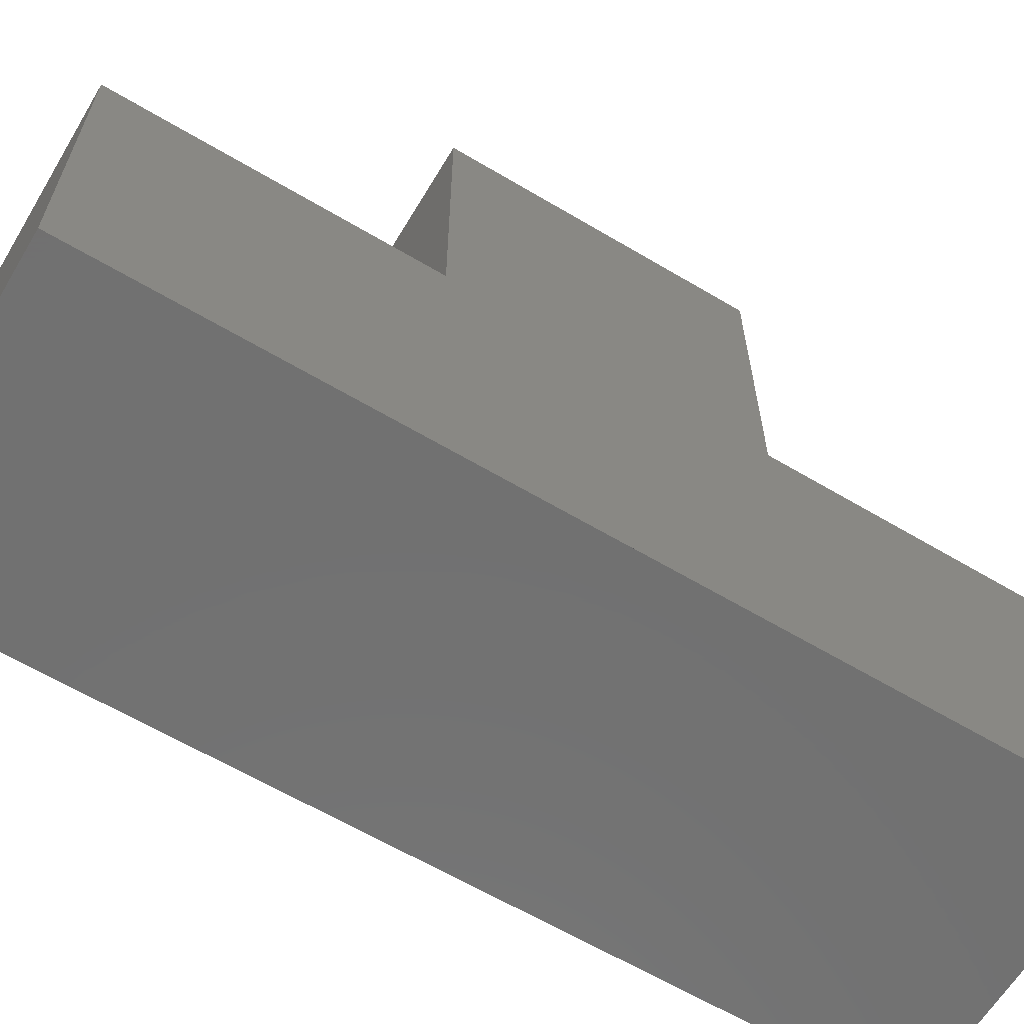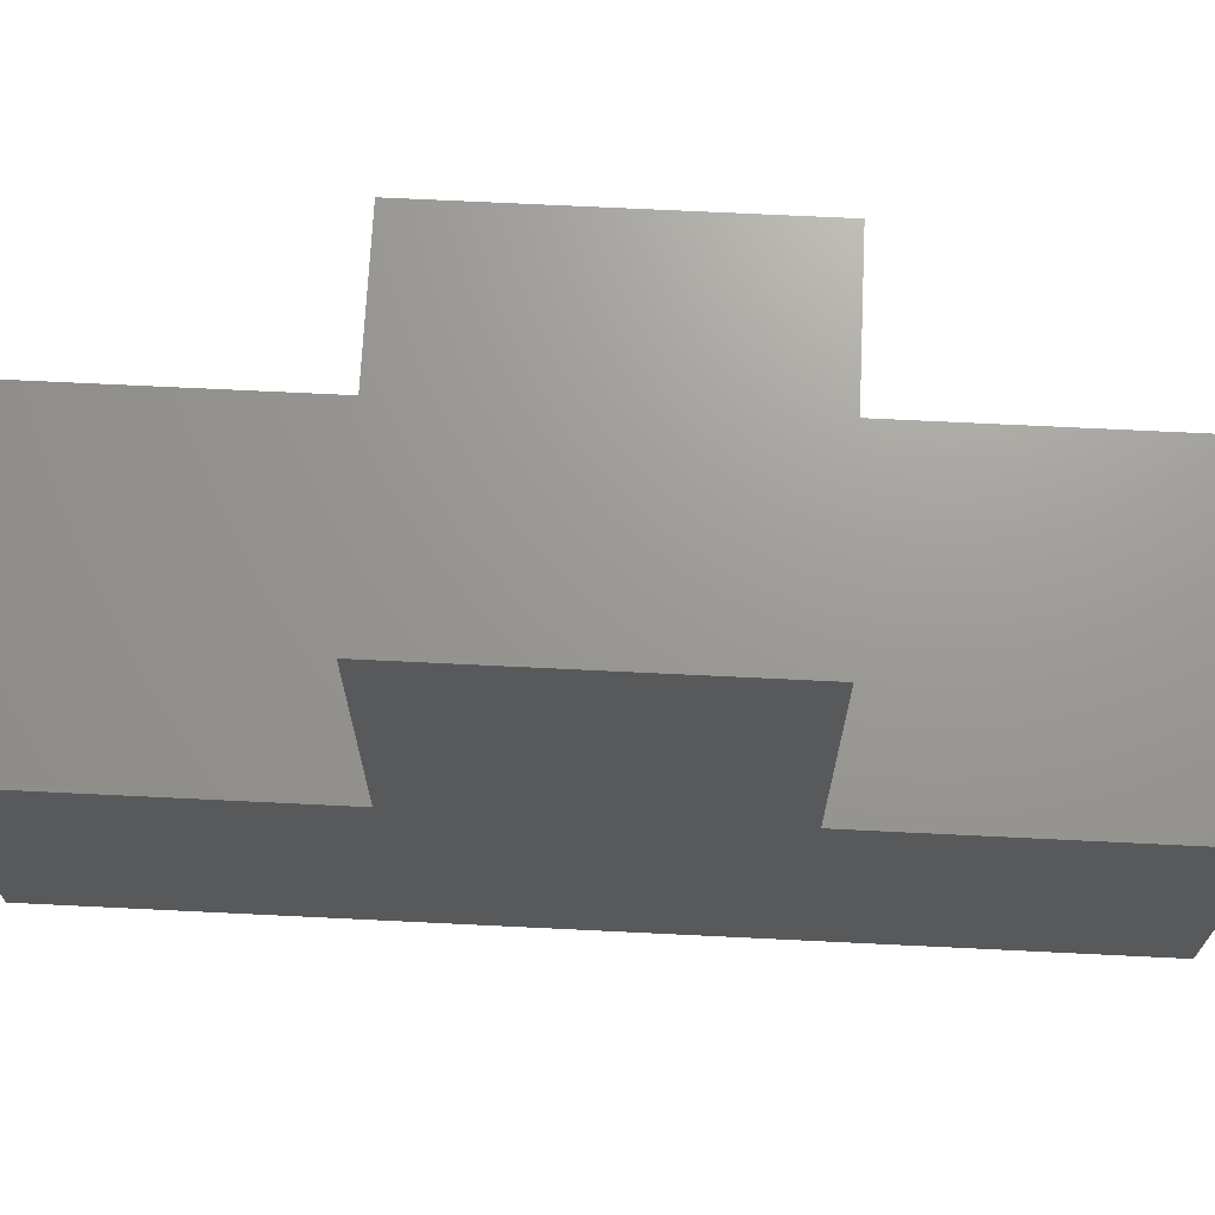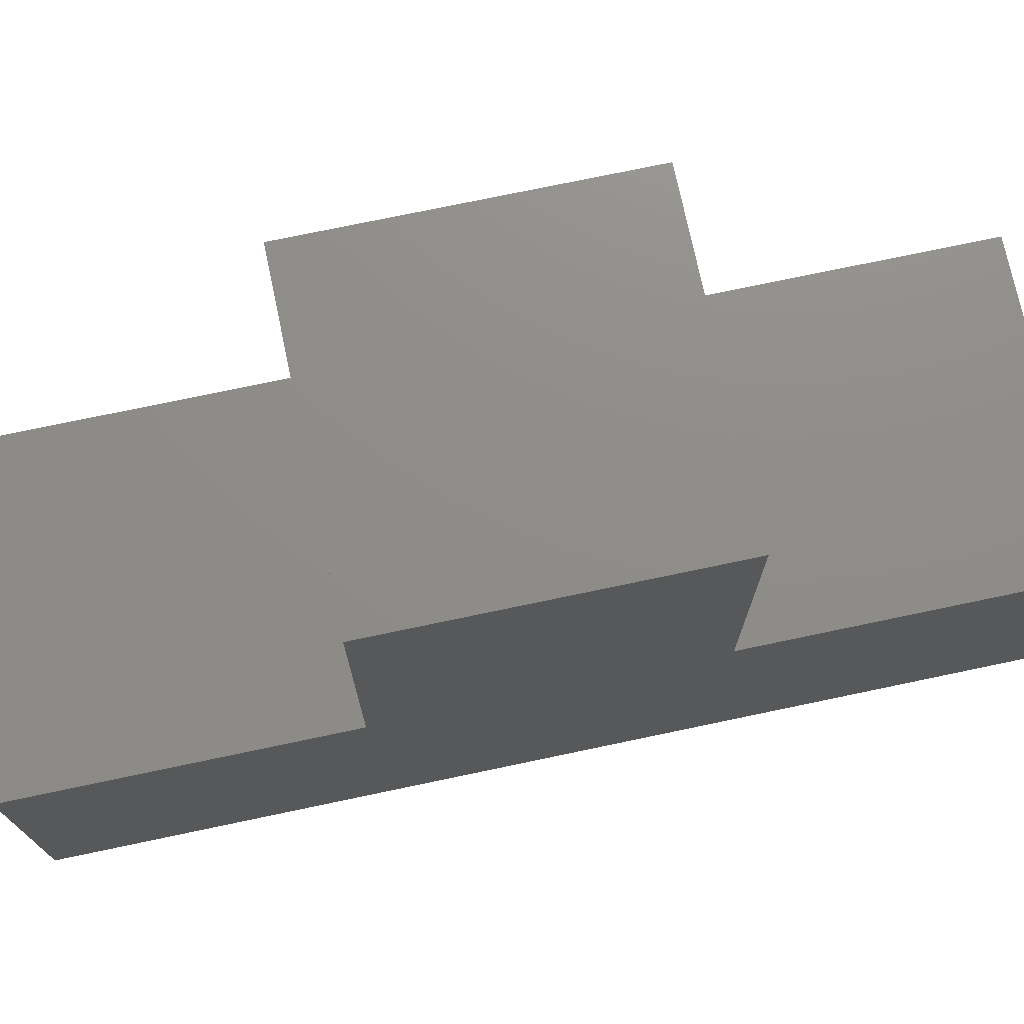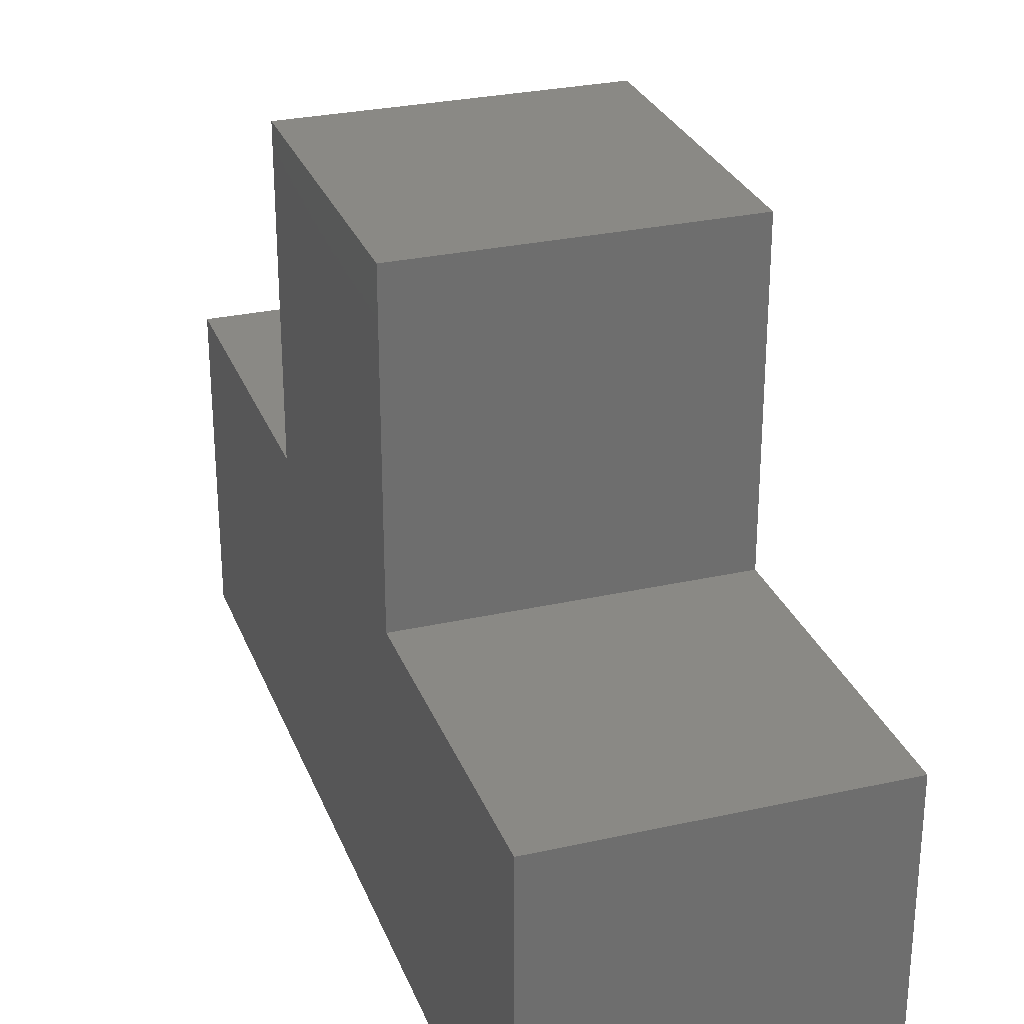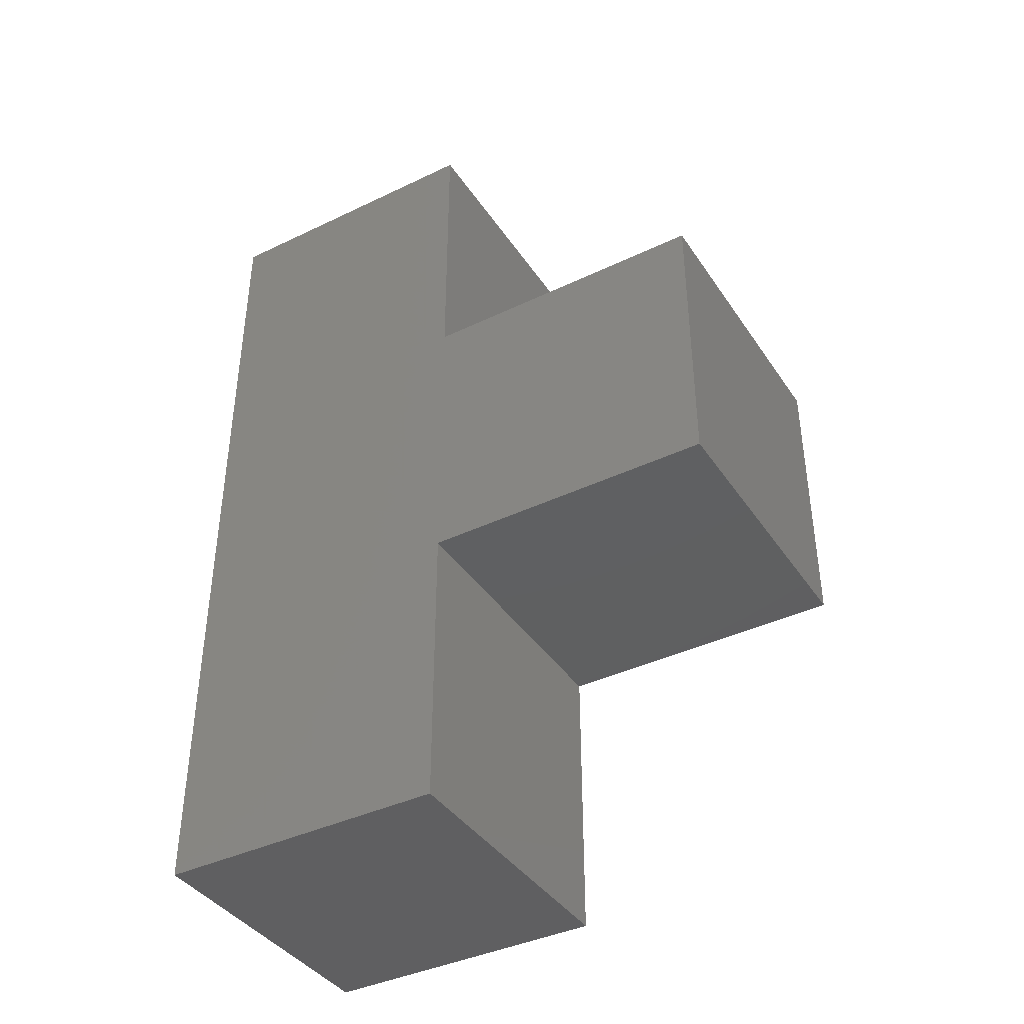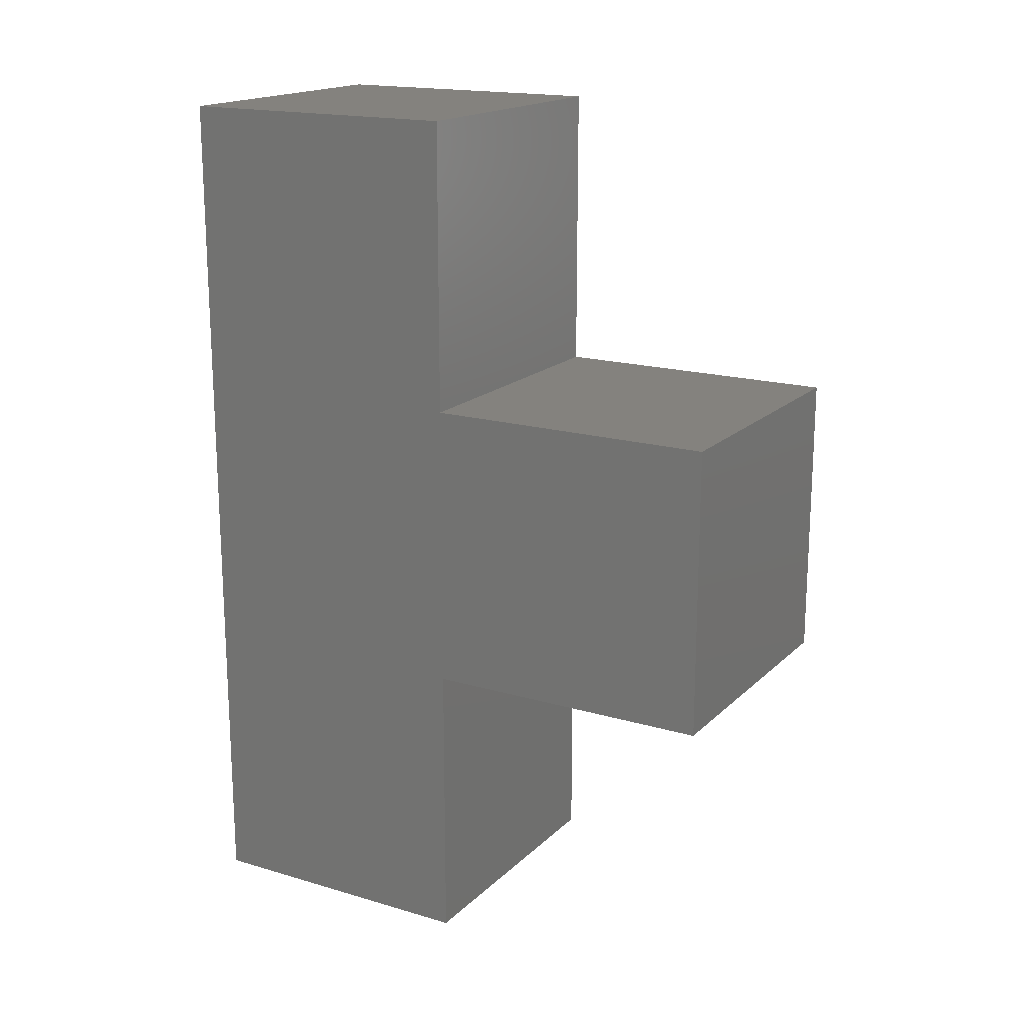
<metadata>
{"format":"stl","ext":"stl","renderer":"f3d","projection":"perspective","resolution":1024,"background":"white","views":[{"elev":-63.0,"azim":59.0,"up":"+Z"},{"elev":69.7,"azim":-87.2,"up":"+Z"},{"elev":74.2,"azim":-101.9,"up":"+Z"},{"elev":28.5,"azim":-18.6,"up":"+Z"},{"elev":-40.0,"azim":-59.4,"up":"+Y"},{"elev":17.6,"azim":-59.9,"up":"+Y"}]}
</metadata>
<code>
# stl→obj: 18 verts, 32 faces
v 2 6 0
v 0 0 0
v 0 6 0
v 2 0 0
v 2 4 0
v 2 2 0
v 0 4 4
v 0 2 2
v 0 2 4
v 0 0 2
v 0 4 2
v 0 6 2
v 2 6 2
v 2 4 2
v 2 0 2
v 2 2 2
v 2 2 4
v 2 4 4
f 1 2 3
f 2 1 4
f 4 1 5
f 4 5 6
f 7 8 9
f 8 2 10
f 2 8 3
f 3 8 11
f 11 8 7
f 3 11 12
f 12 1 3
f 1 12 13
f 1 14 5
f 14 1 13
f 15 2 4
f 2 15 10
f 15 8 10
f 8 15 16
f 6 15 4
f 15 6 16
f 5 16 6
f 16 5 17
f 17 5 18
f 18 5 14
f 14 12 11
f 12 14 13
f 17 7 9
f 7 17 18
f 7 14 11
f 14 7 18
f 17 8 16
f 8 17 9

</code>
